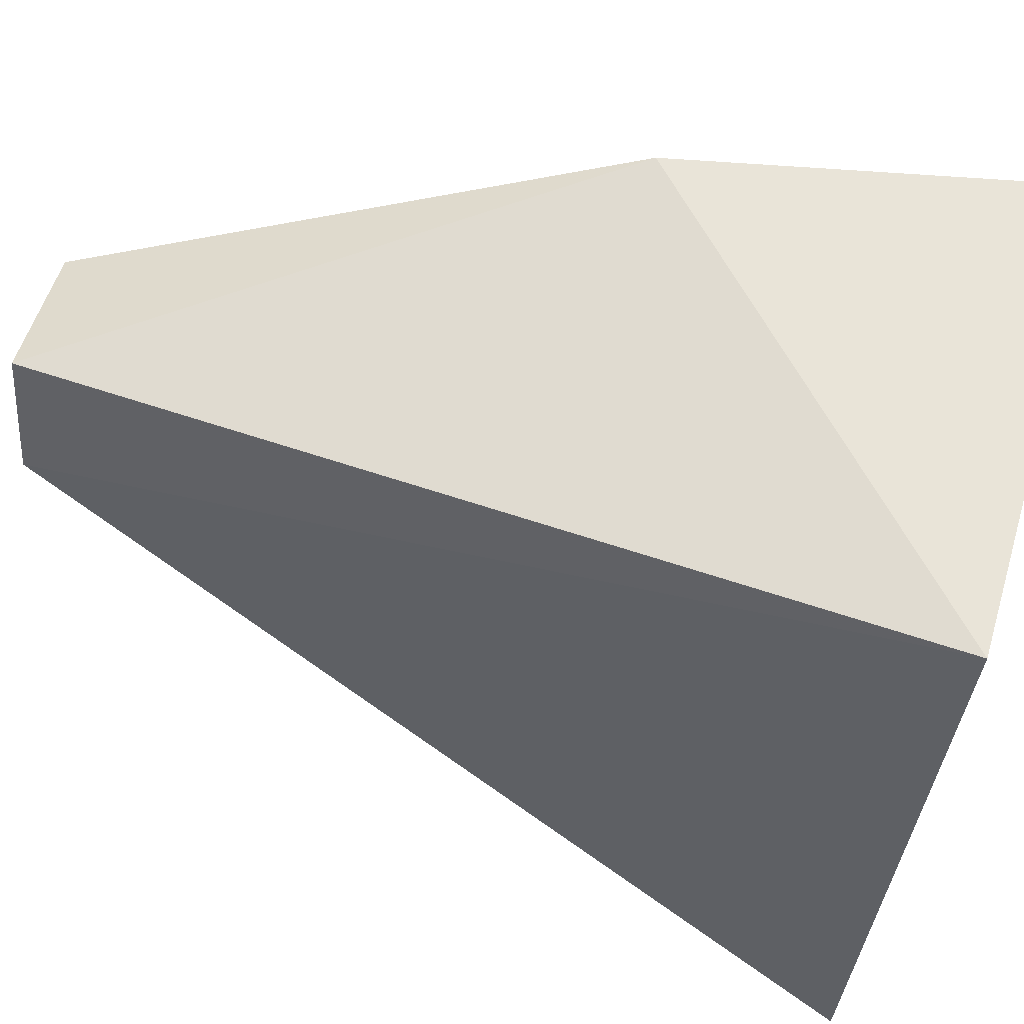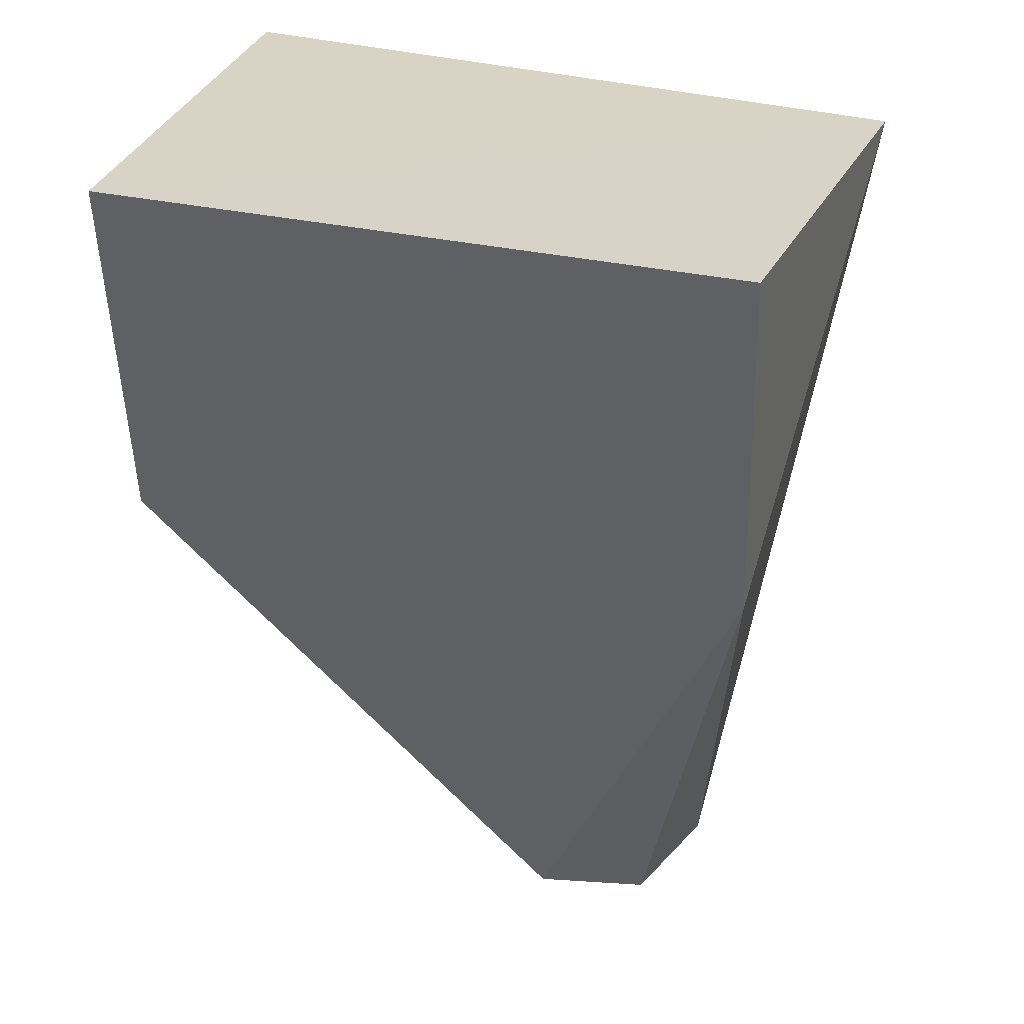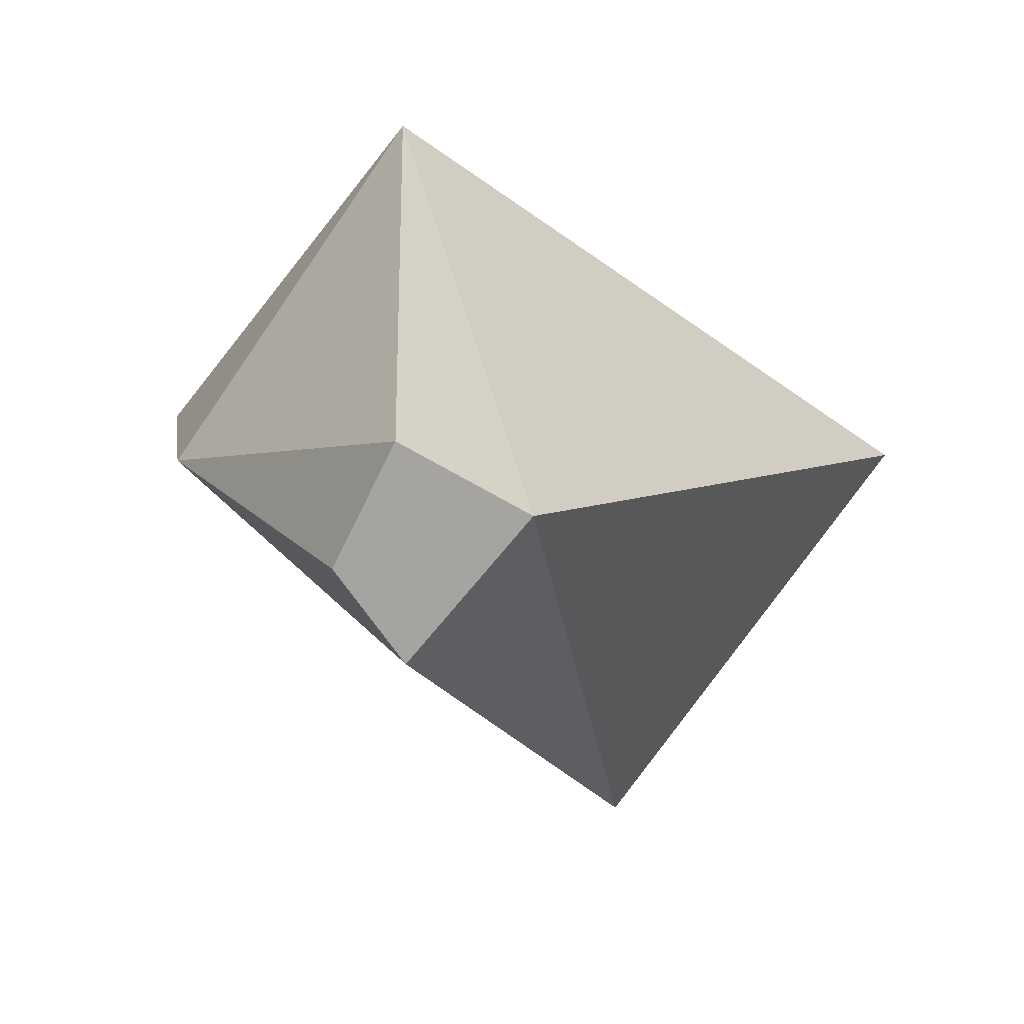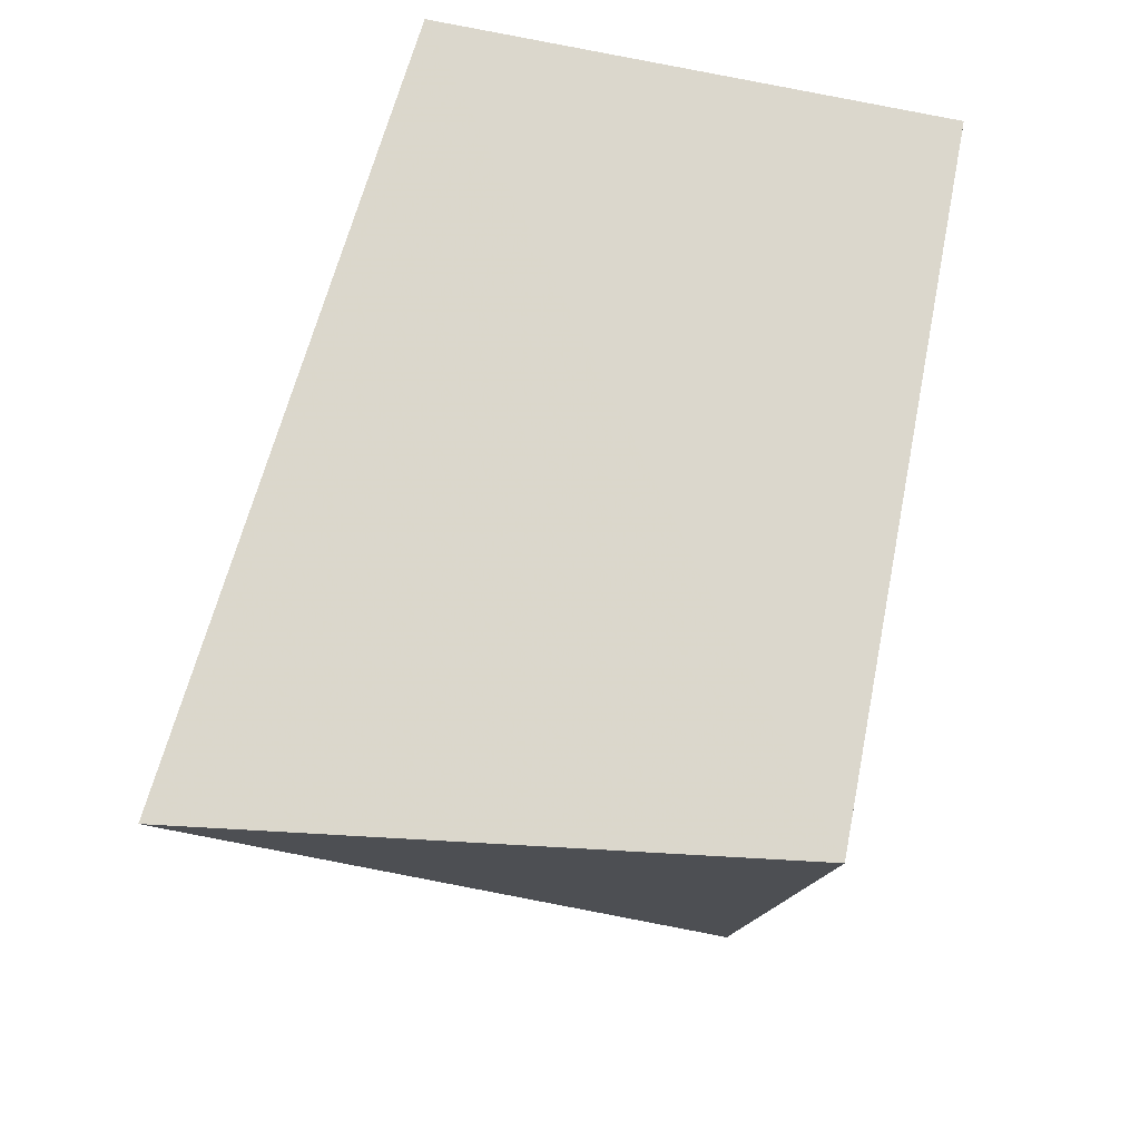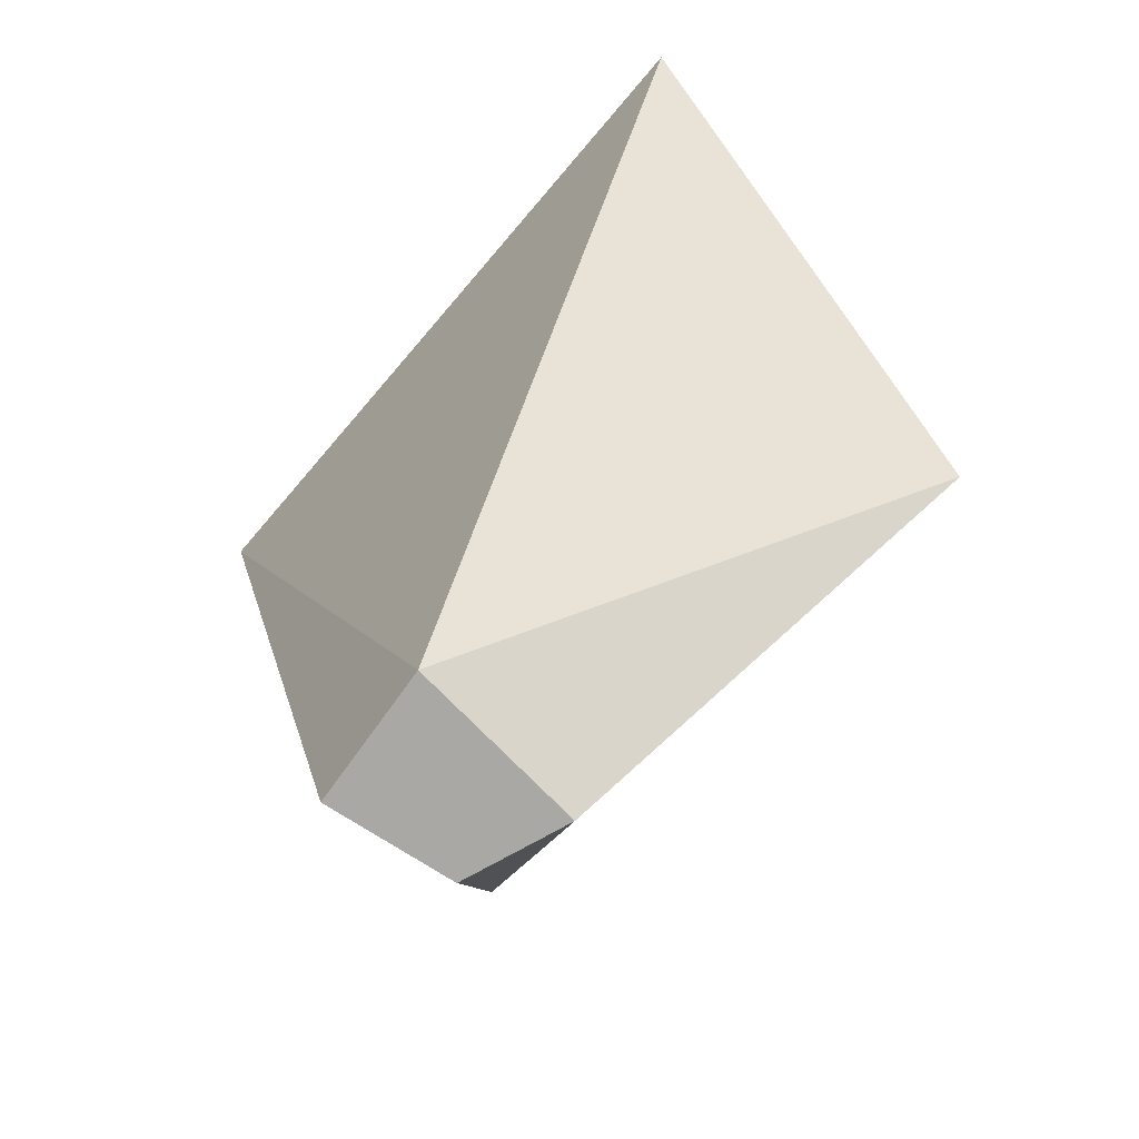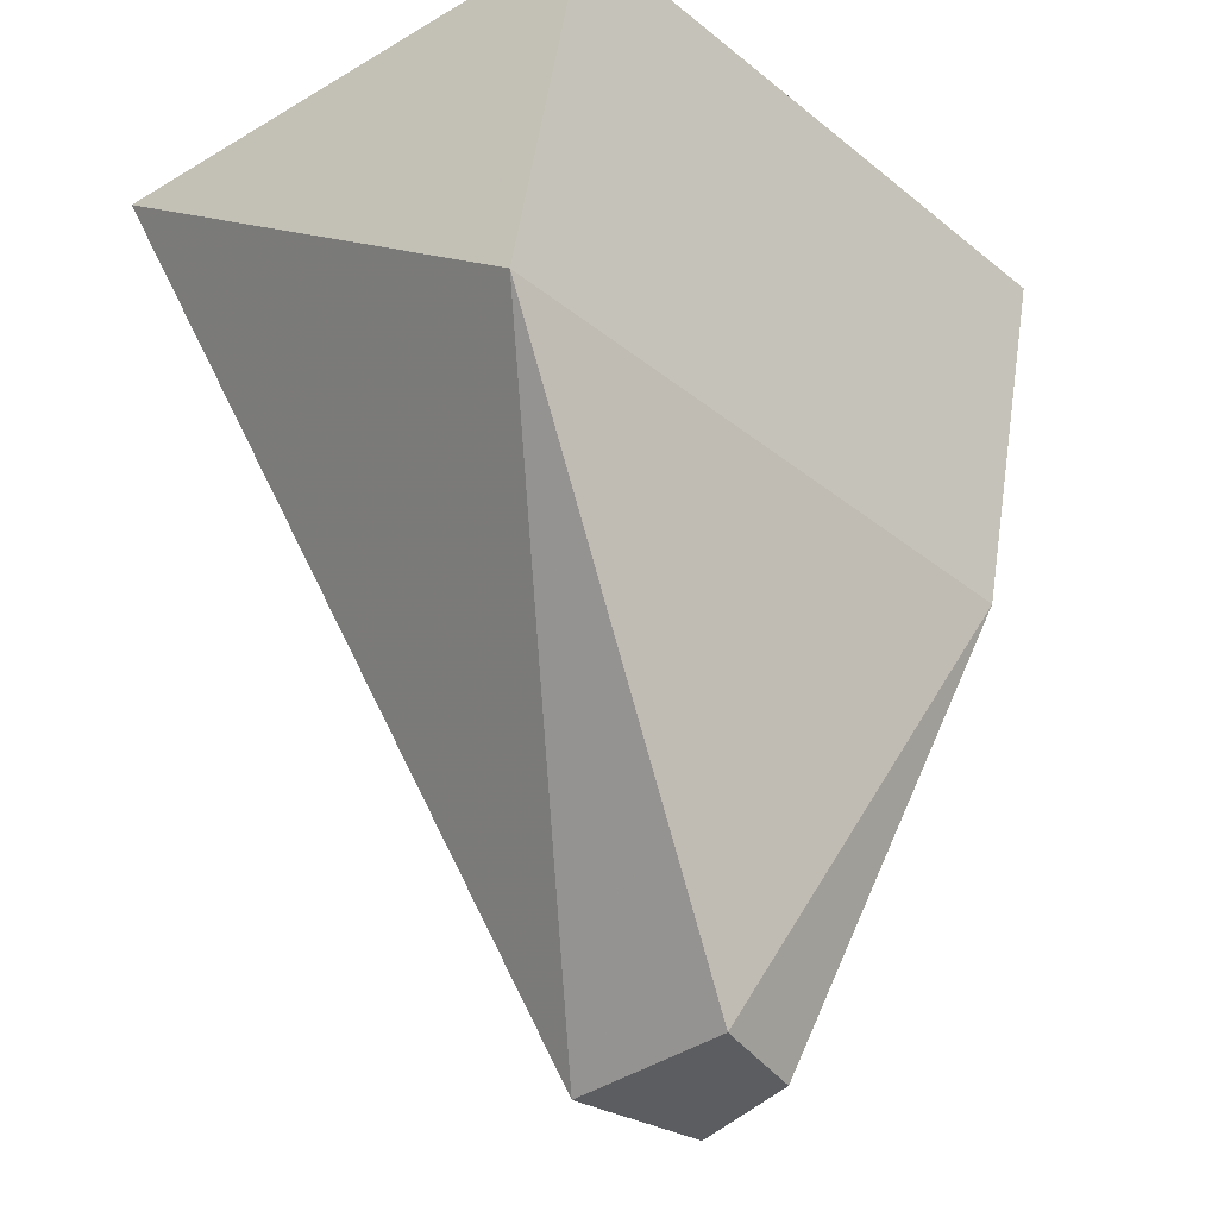
<metadata>
{"format":"obj","ext":"obj","renderer":"f3d","projection":"perspective","resolution":1024,"background":"white","views":[{"elev":69.4,"azim":105.1,"up":"+Z"},{"elev":29.4,"azim":-77.4,"up":"+Y"},{"elev":-73.3,"azim":42.9,"up":"+Y"},{"elev":73.0,"azim":-175.9,"up":"+Y"},{"elev":-74.8,"azim":126.7,"up":"+Y"},{"elev":-35.7,"azim":-143.0,"up":"+Y"}]}
</metadata>
<code>
v 0.2464 -0.007295 -0.2515
v 0.1272 -0.003439 0.2755
v 0.08923 -0.6301 0.07011
v -0.04356 -0.6304 0.05226
v -0.03273 -0.6309 0.1341
v -0.1083 -0.267 -0.2515
v -0.1635 -0.267 0.2199
v 0.05809 -0.6305 0.1685
v -0.1592 0.005367 -0.2477
v -0.2144 0.005367 0.2237
f 1 2 3
f 4 3 5
f 6 1 3
f 7 6 4
f 2 7 8
f 6 7 9
f 1 9 2
f 9 1 6
f 2 10 7
f 2 8 3
f 3 8 5
f 4 6 3
f 5 7 4
f 7 5 8
f 7 10 9
f 9 10 2

</code>
